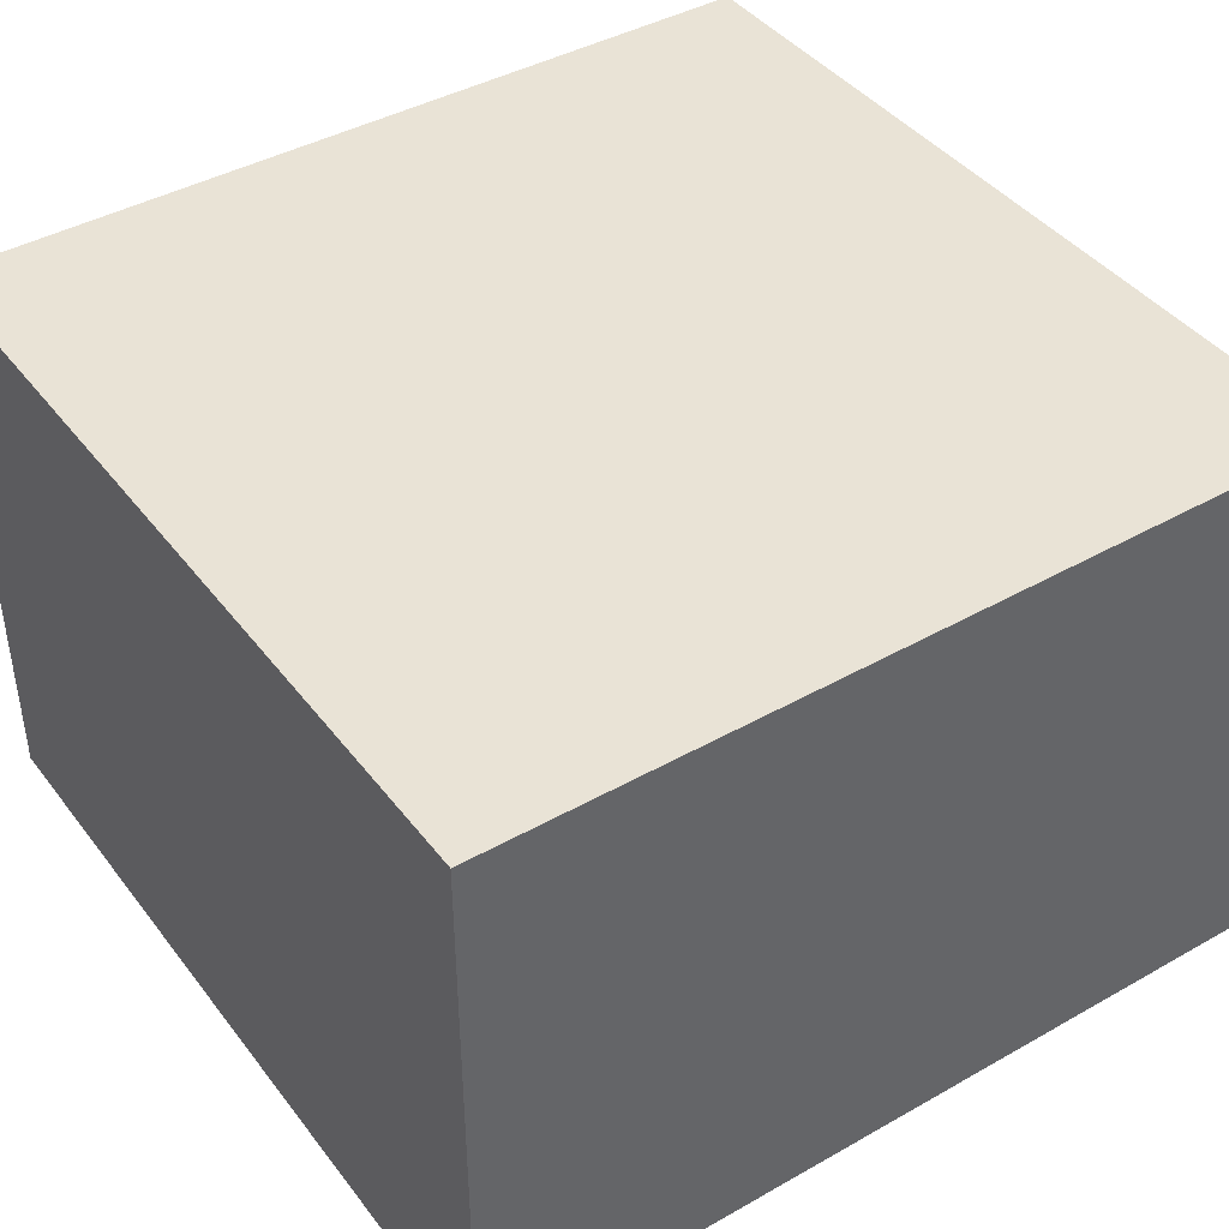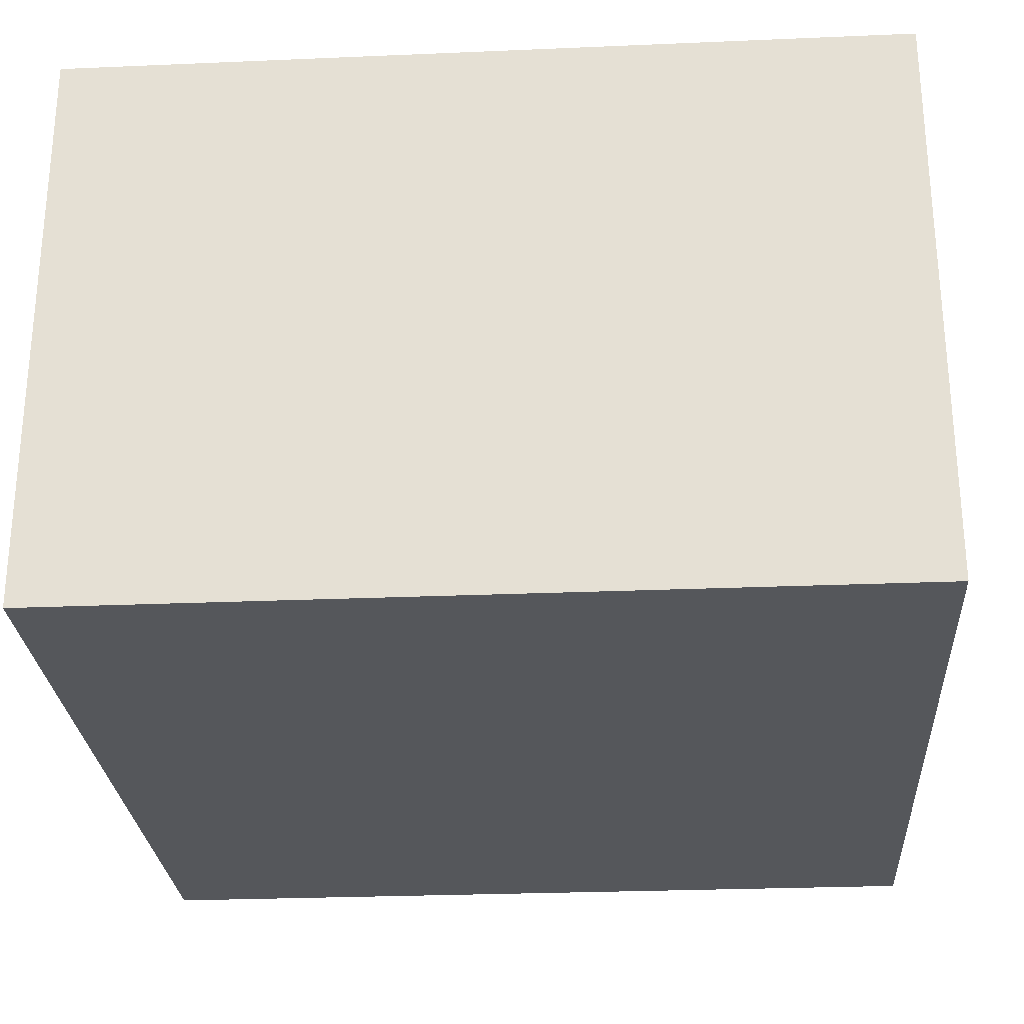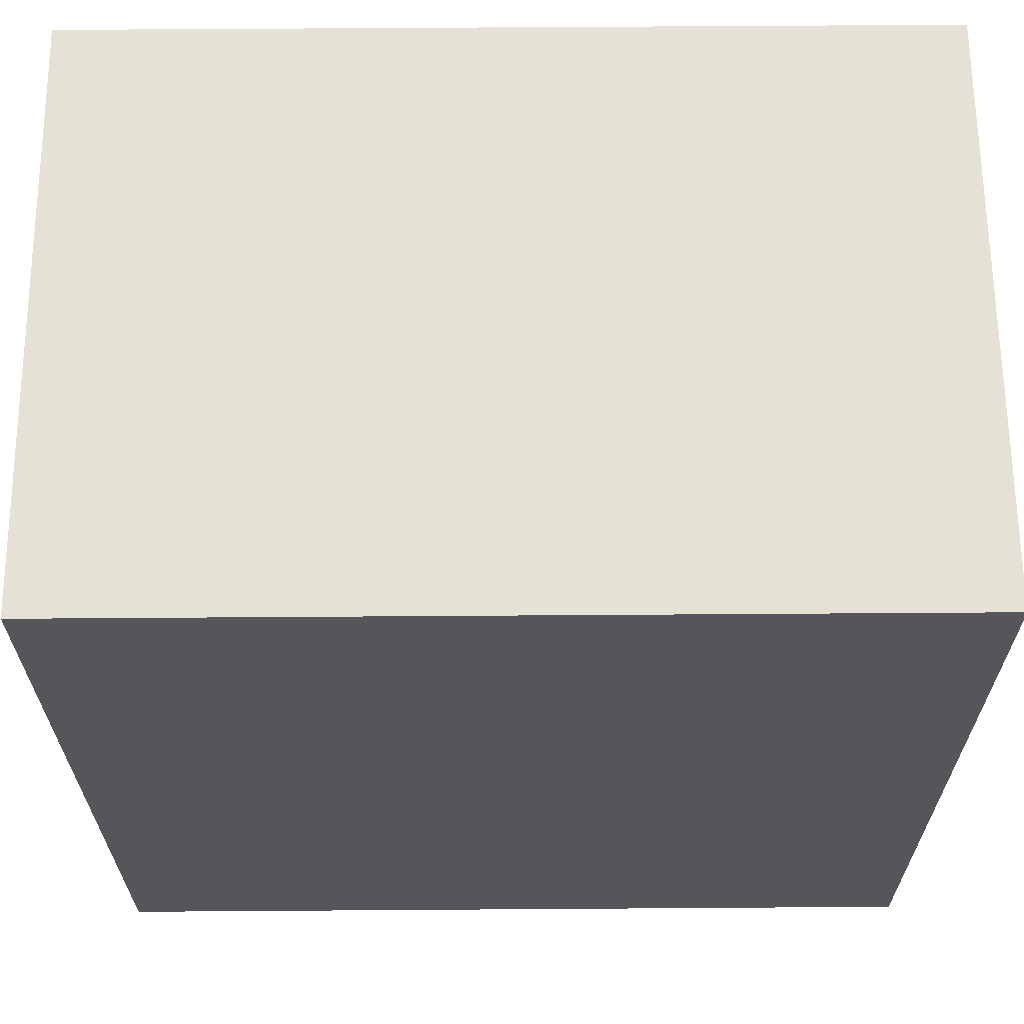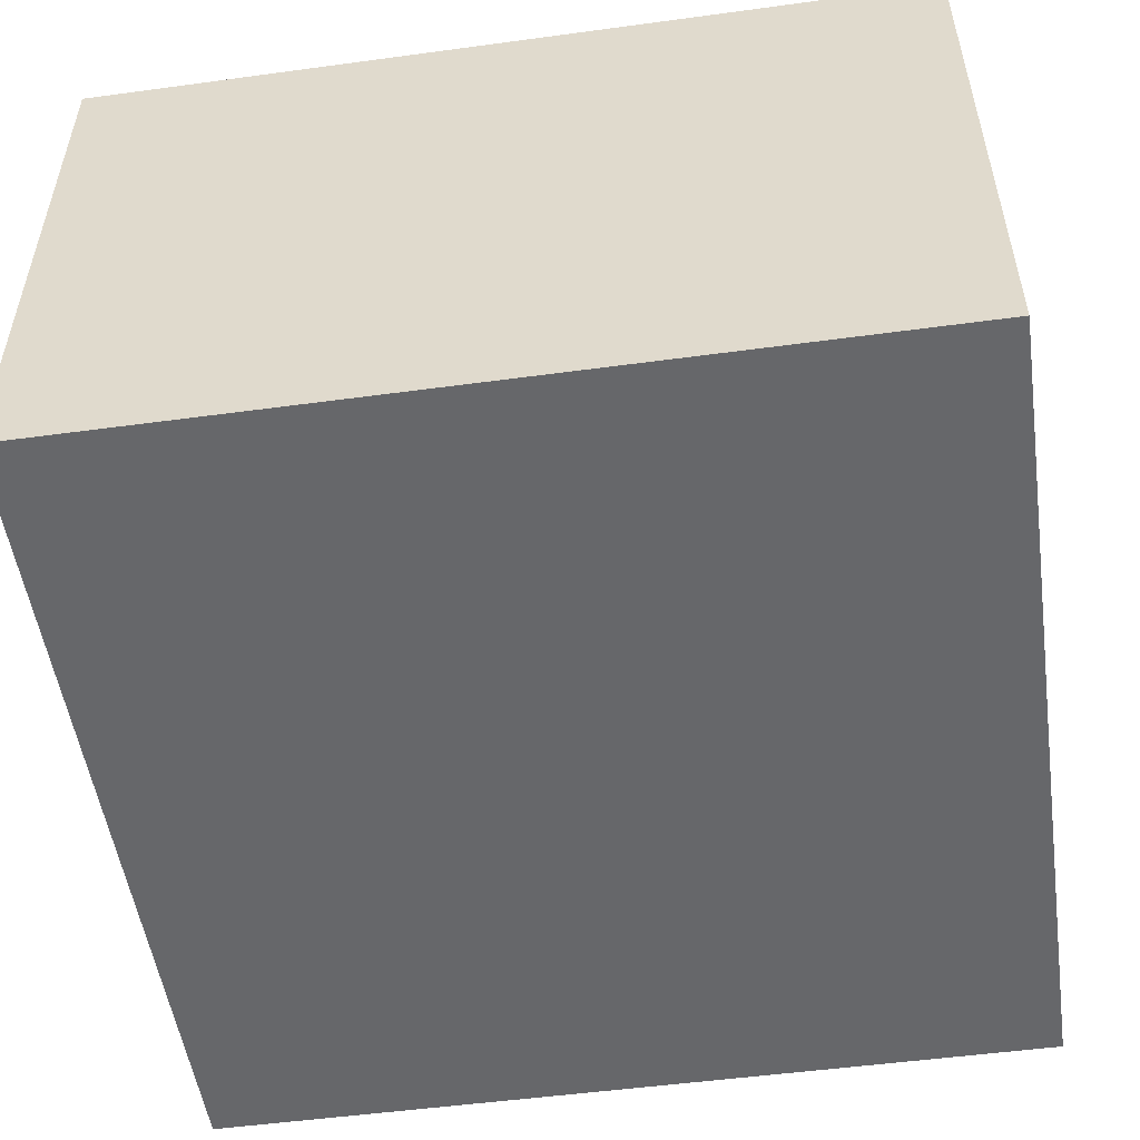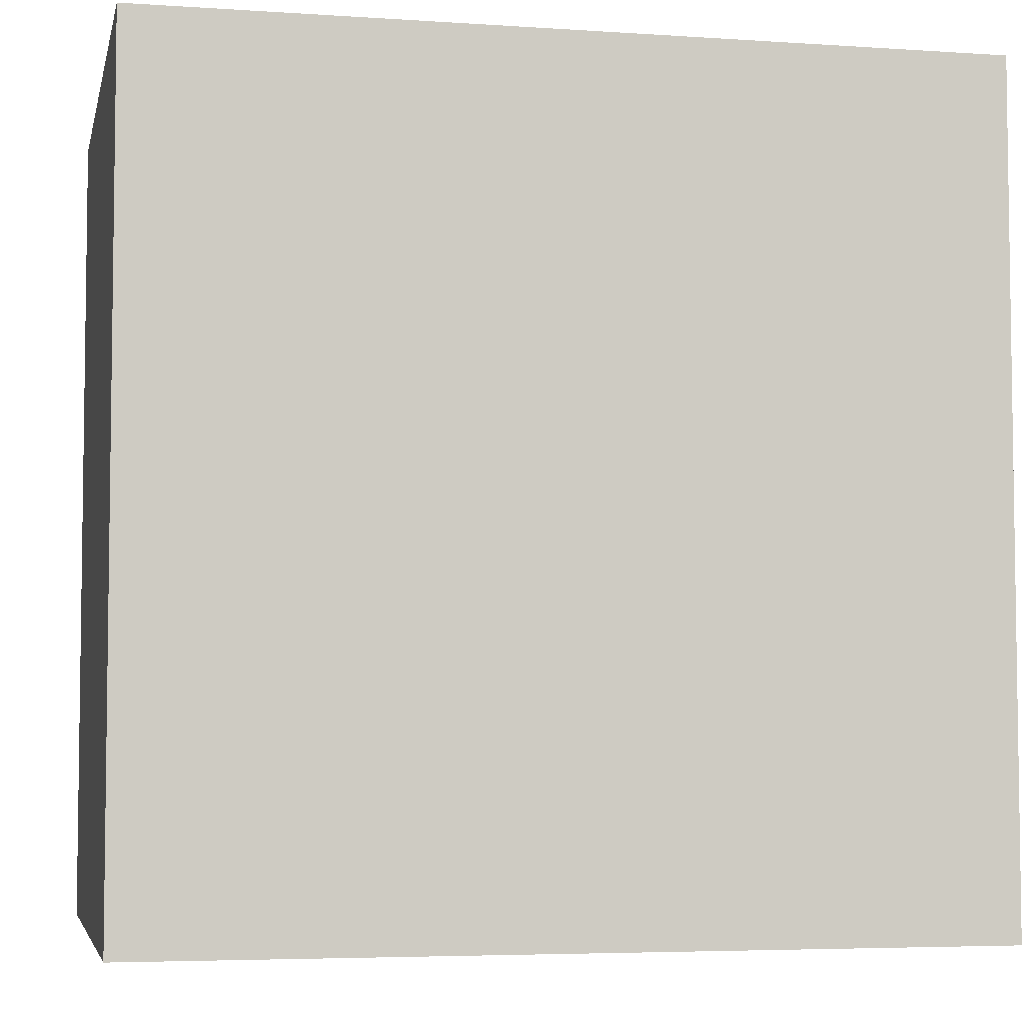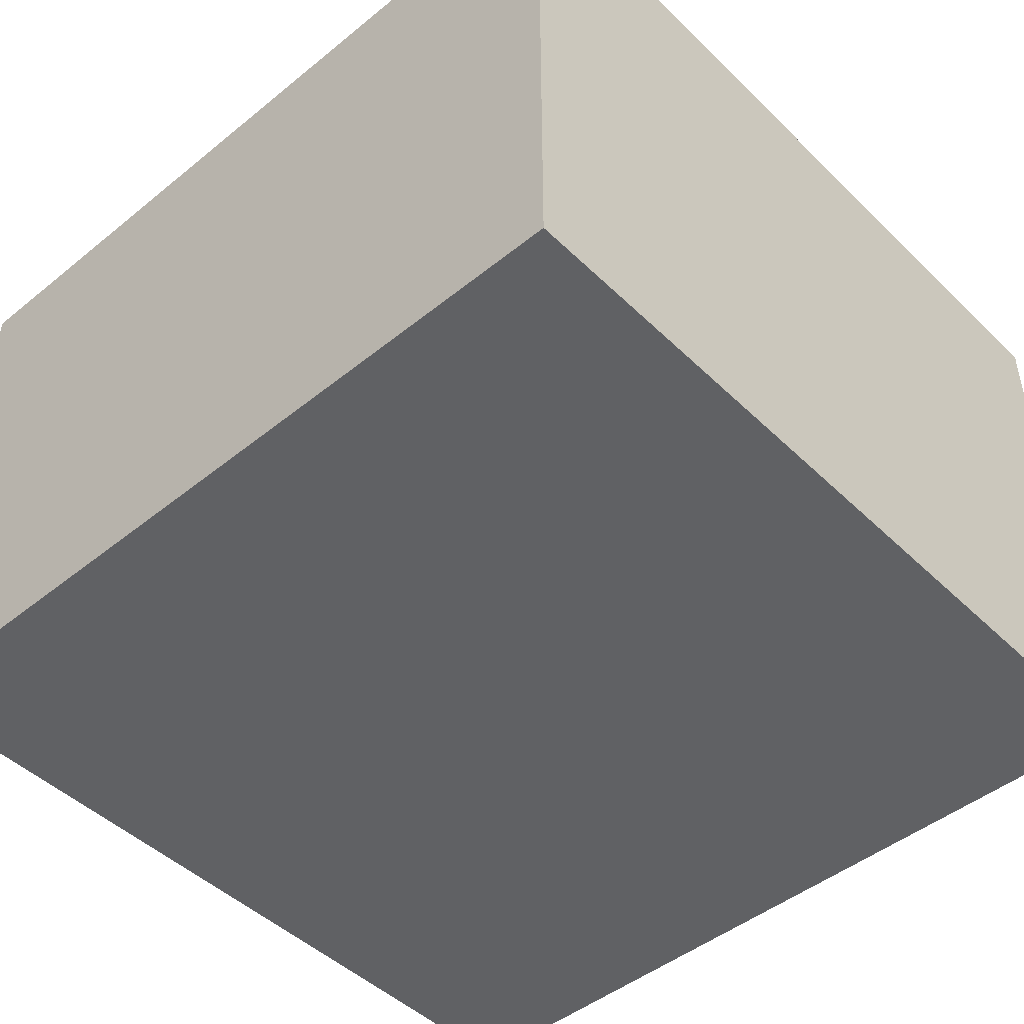
<metadata>
{"format":"obj","ext":"obj","renderer":"f3d","projection":"perspective","resolution":1024,"background":"white","views":[{"elev":42.0,"azim":55.8,"up":"+Y"},{"elev":-26.9,"azim":93.8,"up":"+Y"},{"elev":64.6,"azim":179.6,"up":"+Z"},{"elev":-52.2,"azim":8.3,"up":"+Y"},{"elev":-5.0,"azim":168.0,"up":"+Z"},{"elev":-46.9,"azim":132.5,"up":"+Y"}]}
</metadata>
<code>
g pb_Mesh-6714872
v 0.5 -0.05 0.5
v -0.5 -0.05 0.5
v 0.5 0.648 0.5
v -0.5 0.648 0.5
v -0.5 -0.05 0.5
v -0.5 -0.05 -0.5
v -0.5 0.648 0.5
v -0.5 0.648 -0.5
v -0.5 -0.05 -0.5
v 0.5 -0.05 -0.5
v -0.5 0.648 -0.5
v 0.5 0.648 -0.5
v 0.5 -0.05 -0.5
v 0.5 -0.05 0.5
v 0.5 0.648 -0.5
v 0.5 0.648 0.5
v 0.5 0.648 0.5
v -0.5 0.648 0.5
v 0.5 0.648 -0.5
v -0.5 0.648 -0.5
v 0.5 -0.05 -0.5
v -0.5 -0.05 -0.5
v 0.5 -0.05 0.5
v -0.5 -0.05 0.5
g pb_Mesh-6714872_0
f 3 2 1
f 3 4 2
f 7 6 5
f 7 8 6
f 11 10 9
f 11 12 10
f 15 14 13
f 15 16 14
f 19 18 17
f 19 20 18
f 23 22 21
f 23 24 22

</code>
